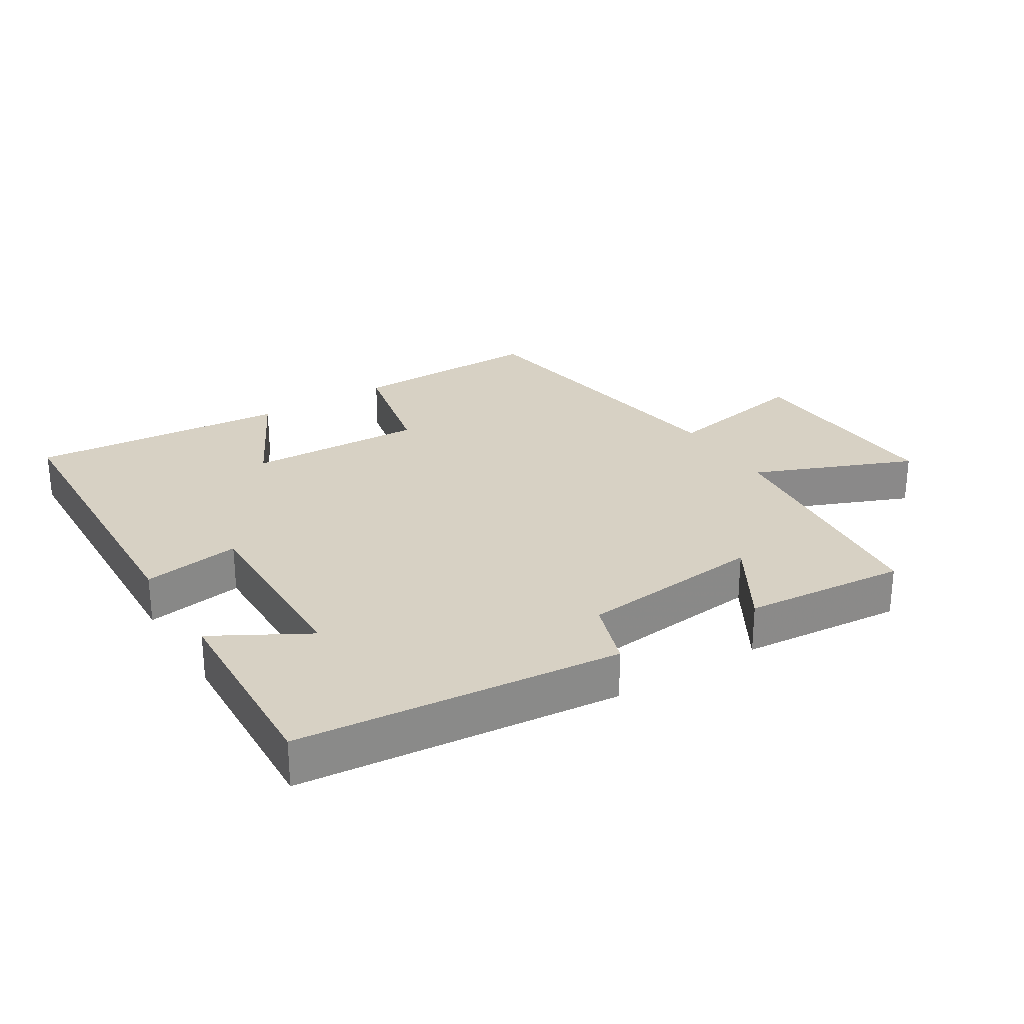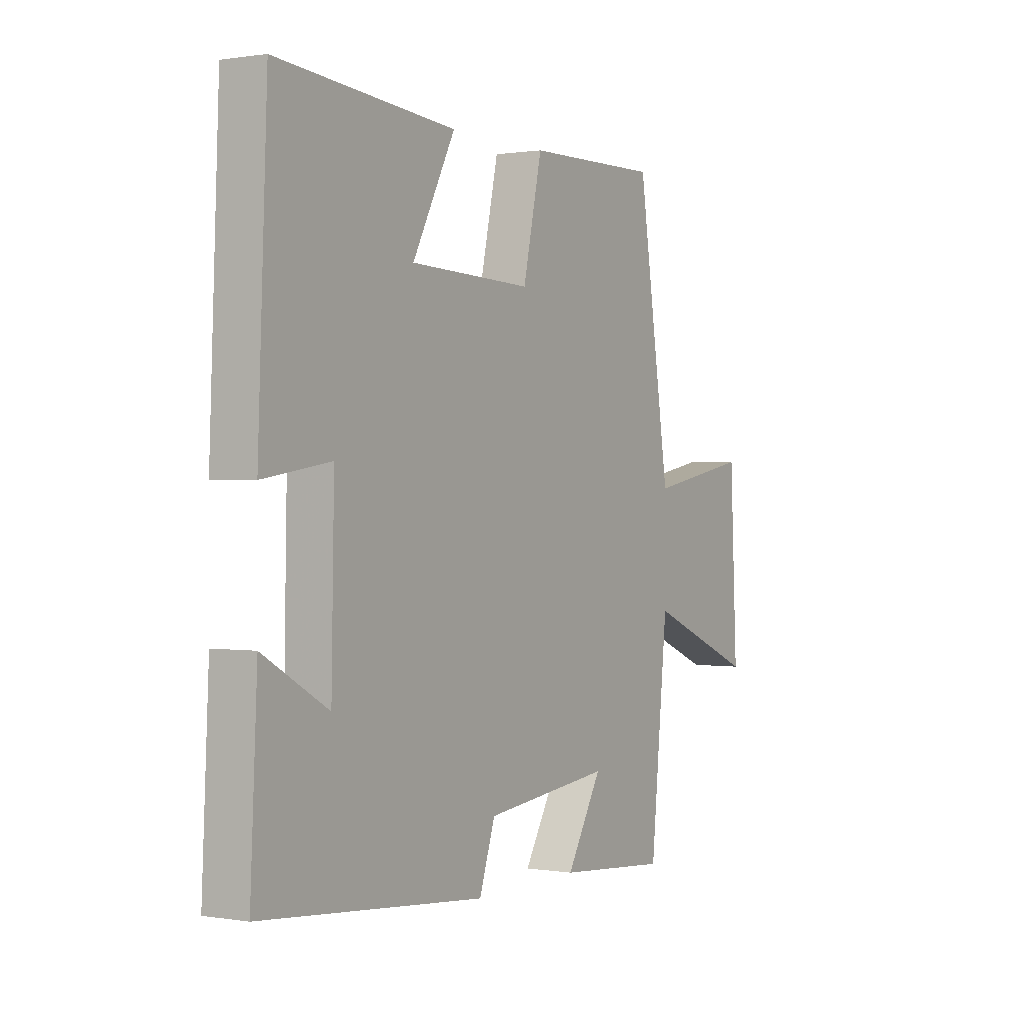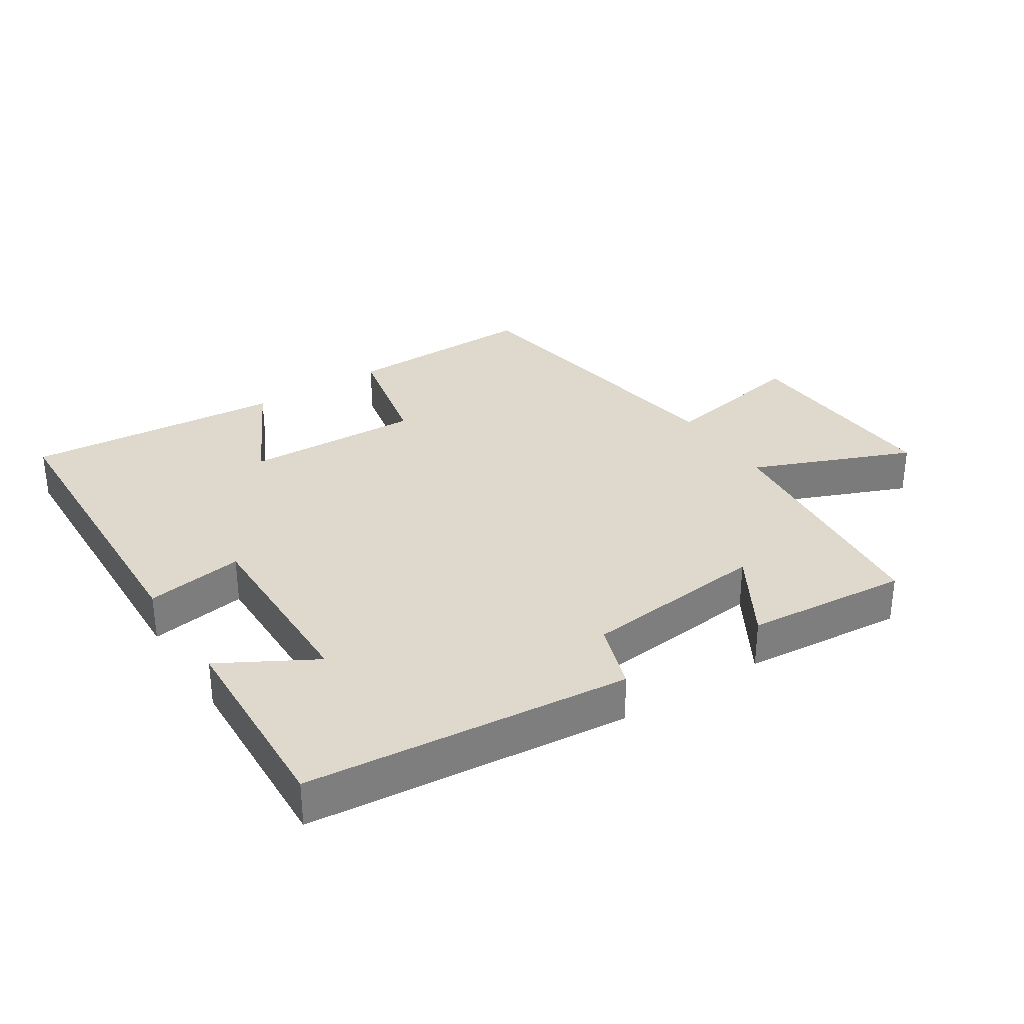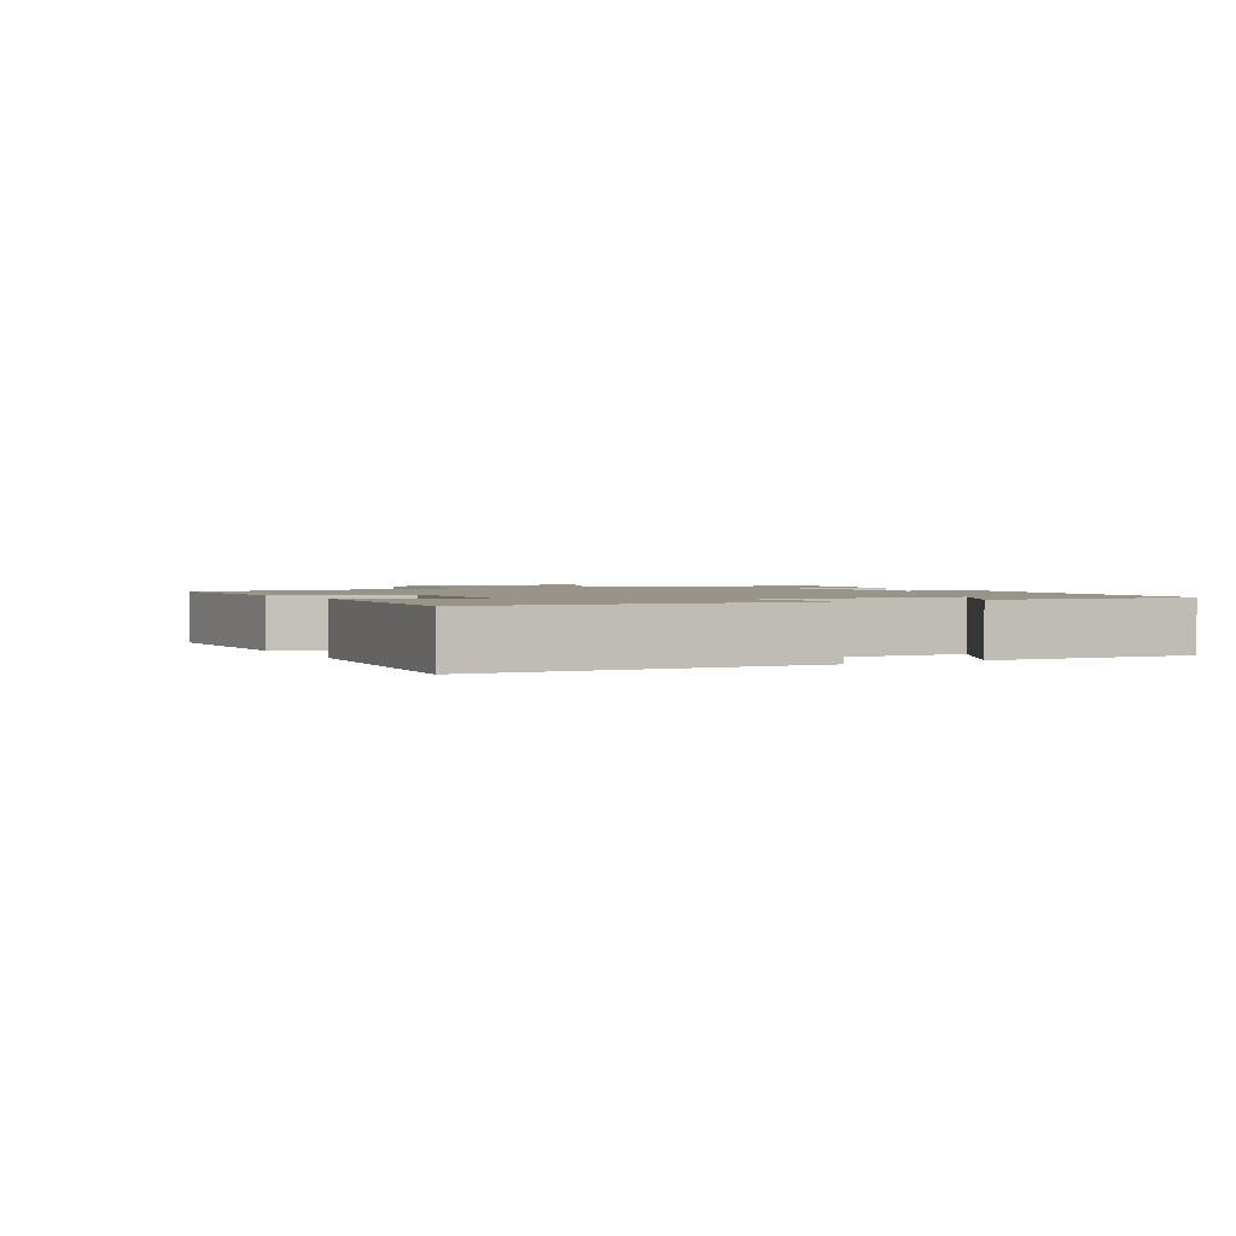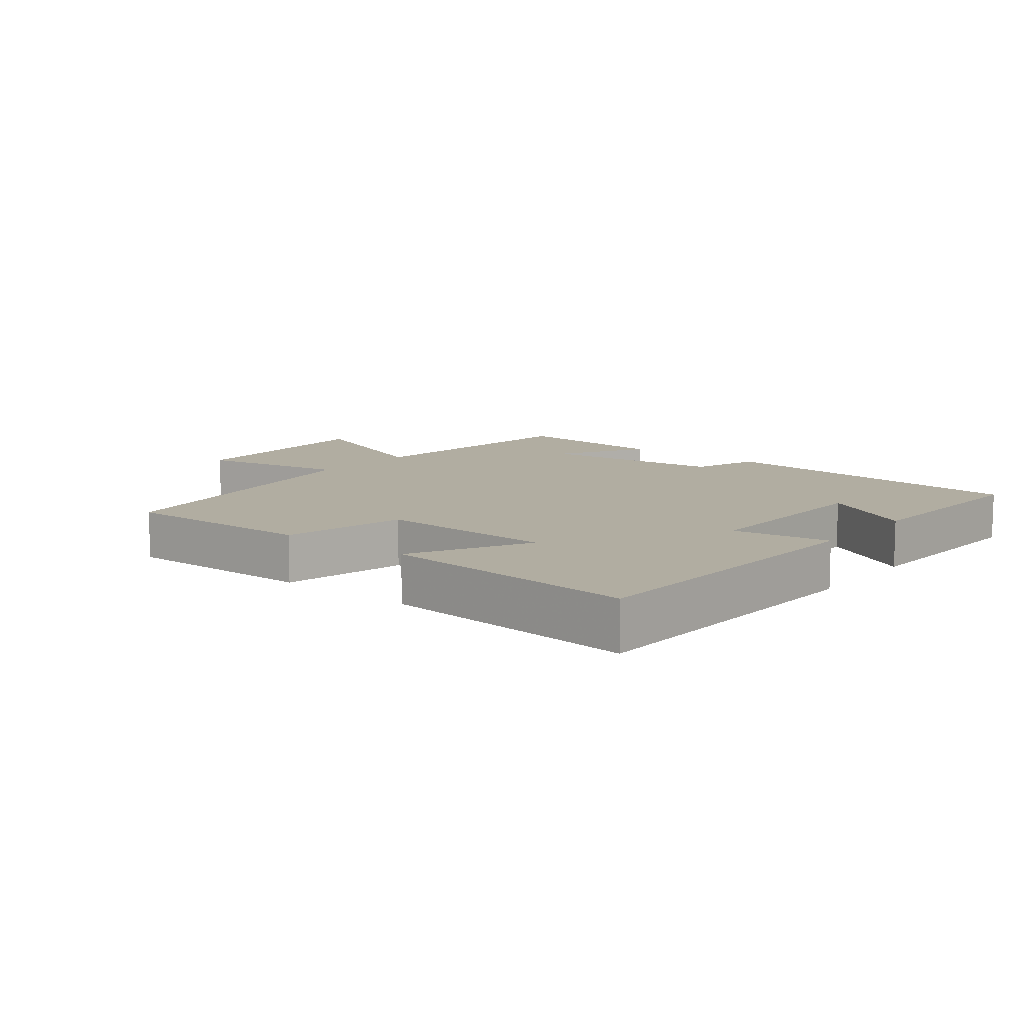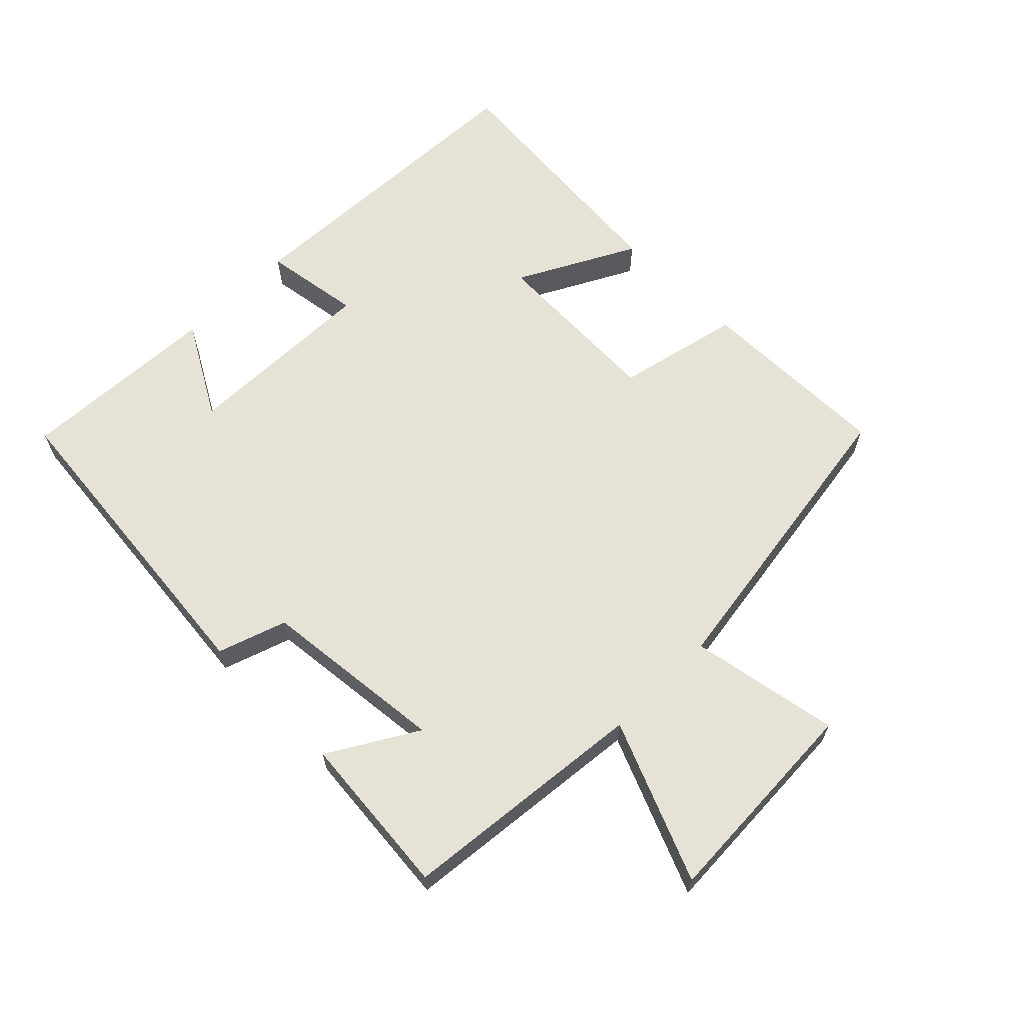
<metadata>
{"format":"obj","ext":"obj","renderer":"f3d","projection":"perspective","resolution":1024,"background":"white","views":[{"elev":27.1,"azim":148.0,"up":"+Y"},{"elev":0.6,"azim":121.3,"up":"+Z"},{"elev":32.0,"azim":146.9,"up":"+Y"},{"elev":1.7,"azim":62.0,"up":"+Y"},{"elev":10.4,"azim":38.7,"up":"+Y"},{"elev":63.7,"azim":-134.9,"up":"+Y"}]}
</metadata>
<code>
v 0.515 0.07 -0.452
v 0.024 0.07 -0.5
v -0.011 0.07 -0.396
v -0.293 0.07 -0.366
v -0.214 0.07 -0.5
v -0.462 0.07 -0.522
v -0.5 0.07 -0.146
v -0.743 0.07 -0.246
v -0.727 0.07 0.08
v -0.5 0.07 0.038
v -0.428 0.07 0.505
v -0.131 0.07 0.5
v -0.089 0.07 0.311
v 0.181 0.07 0.321
v 0.087 0.07 0.5
v 0.48 0.07 0.534
v 0.5 0.07 0.048
v 0.351 0.07 0.071
v 0.357 0.07 -0.227
v 0.5 0.07 -0.146
v 0.515 0 -0.452
v 0.024 0 -0.5
v -0.011 0 -0.396
v -0.293 0 -0.366
v -0.214 0 -0.5
v -0.462 0 -0.522
v -0.5 0 -0.146
v -0.743 0 -0.246
v -0.727 0 0.08
v -0.5 0 0.038
v -0.428 0 0.505
v -0.131 0 0.5
v -0.089 0 0.311
v 0.181 0 0.321
v 0.087 0 0.5
v 0.48 0 0.534
v 0.5 0 0.048
v 0.351 0 0.071
v 0.357 0 -0.227
v 0.5 0 -0.146
f 19 20 1 2
f 18 19 2 3
f 16 17 18
f 15 16 18
f 14 15 18
f 18 3 4
f 14 18 4
f 13 14 4
f 12 13 4
f 11 12 4
f 10 11 4
f 7 8 9 10
f 7 10 4
f 4 5 6 7
f 22 21 40 39
f 23 22 39 38
f 38 37 36
f 38 36 35
f 38 35 34
f 24 23 38
f 24 38 34
f 24 34 33
f 24 33 32
f 24 32 31
f 24 31 30
f 30 29 28 27
f 24 30 27
f 27 26 25 24
f 1 21 22 2
f 2 22 23 3
f 3 23 24 4
f 4 24 25 5
f 5 25 26 6
f 6 26 27 7
f 7 27 28 8
f 8 28 29 9
f 9 29 30 10
f 10 30 31 11
f 11 31 32 12
f 12 32 33 13
f 13 33 34 14
f 14 34 35 15
f 15 35 36 16
f 16 36 37 17
f 17 37 38 18
f 18 38 39 19
f 19 39 40 20
f 20 40 21 1

</code>
